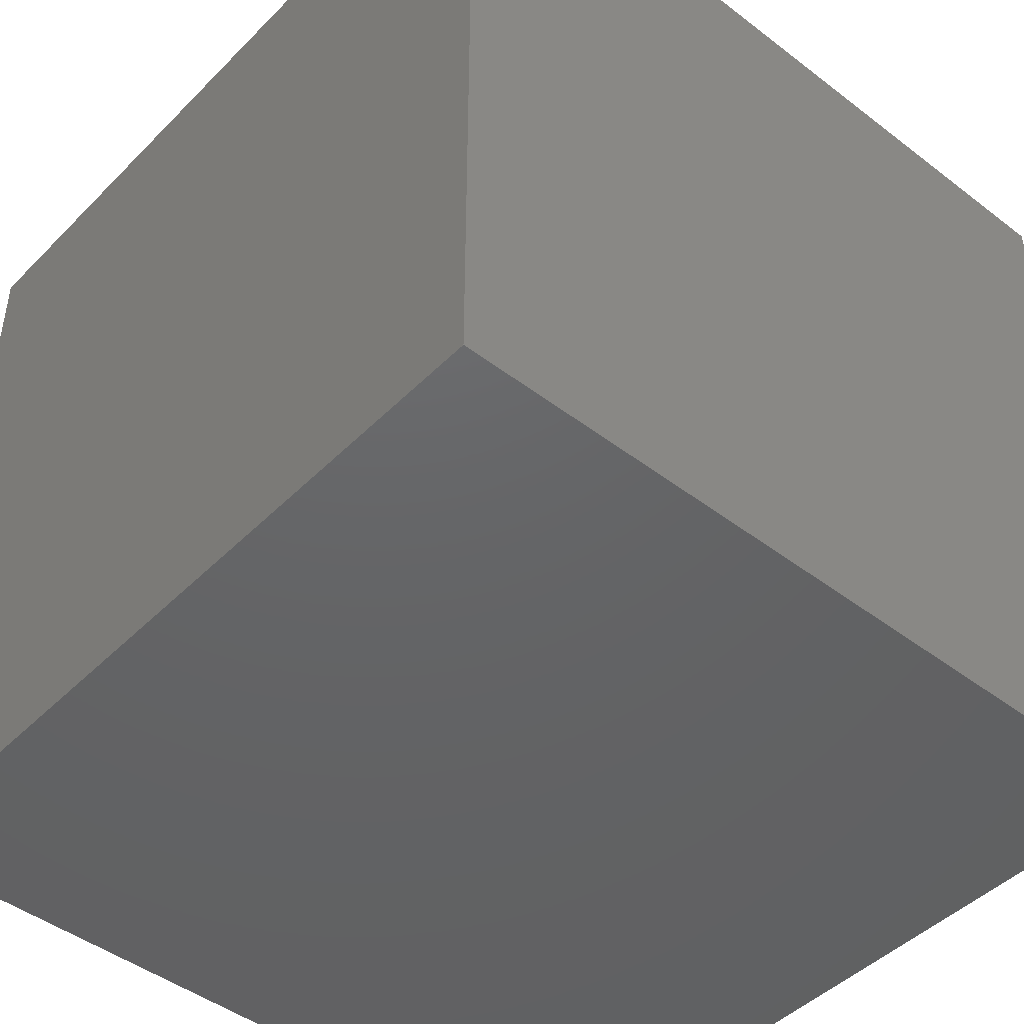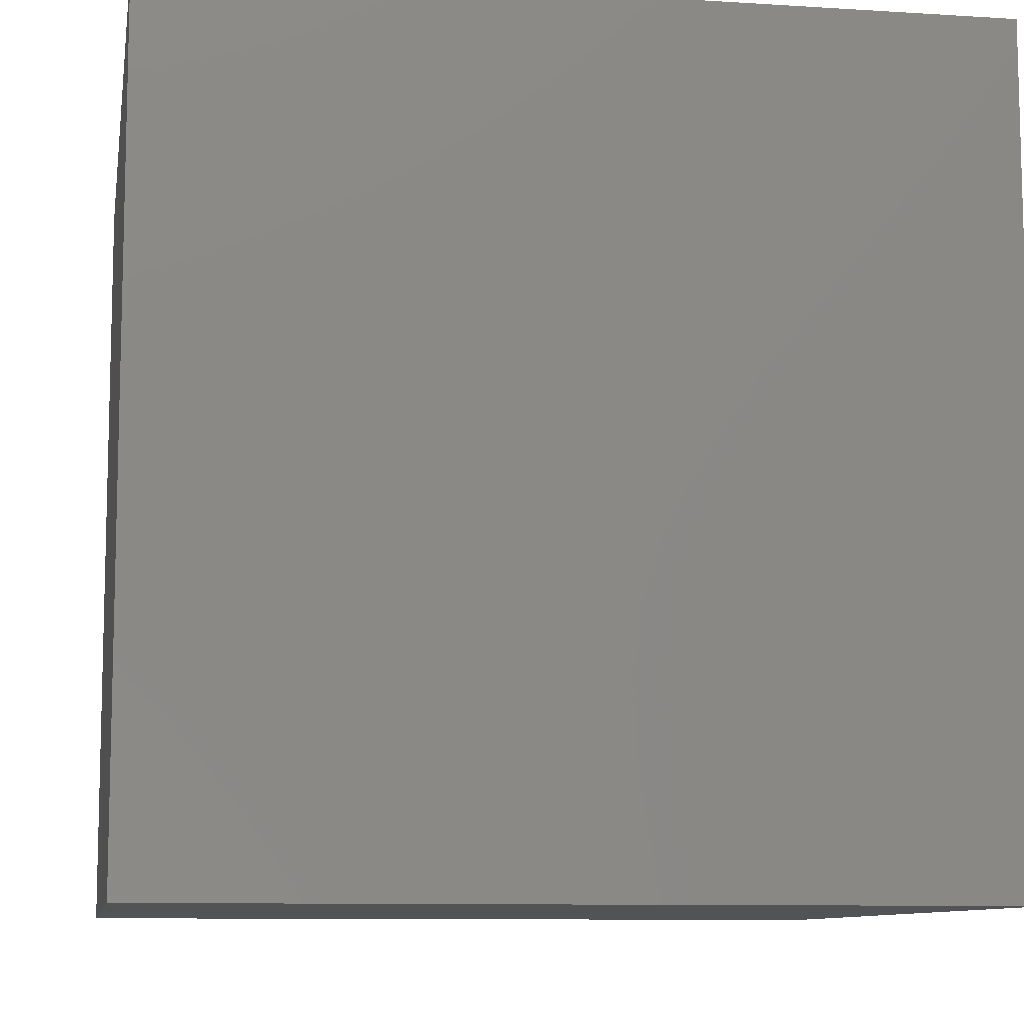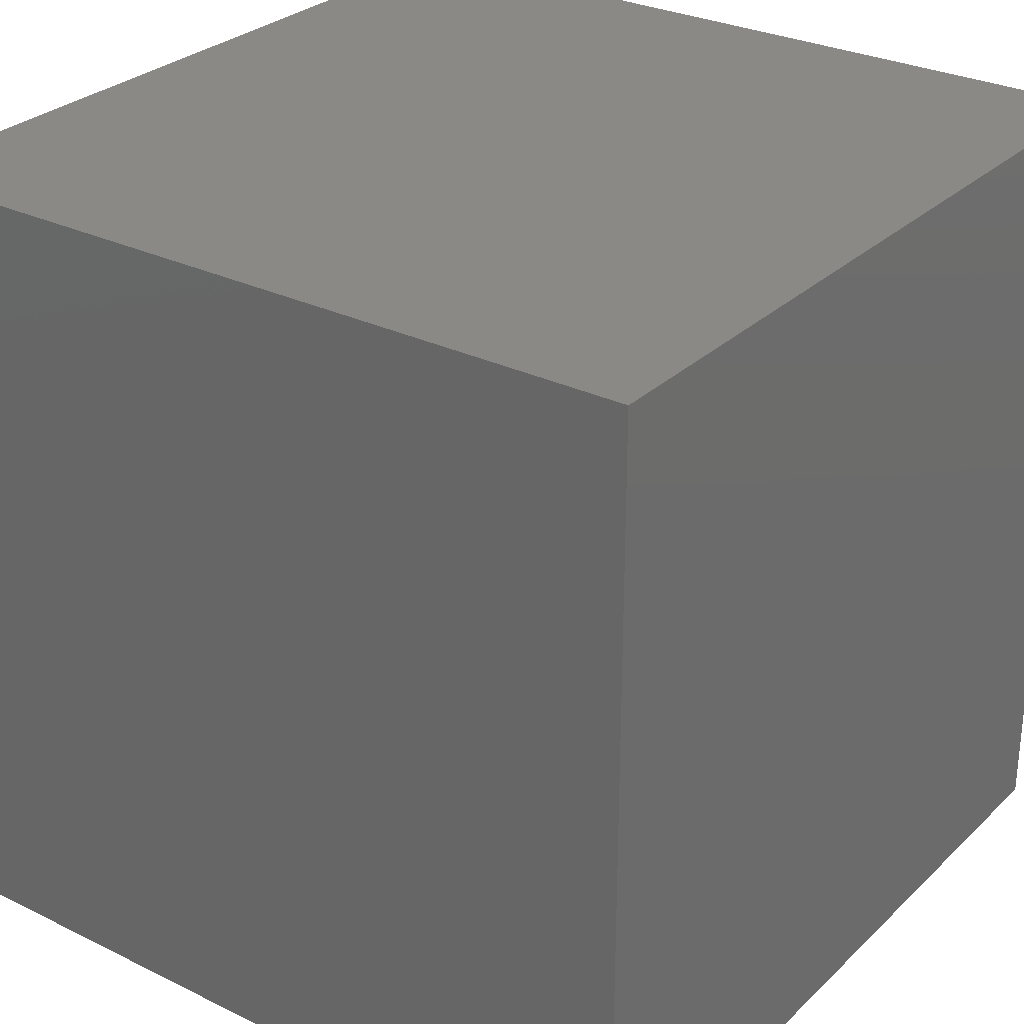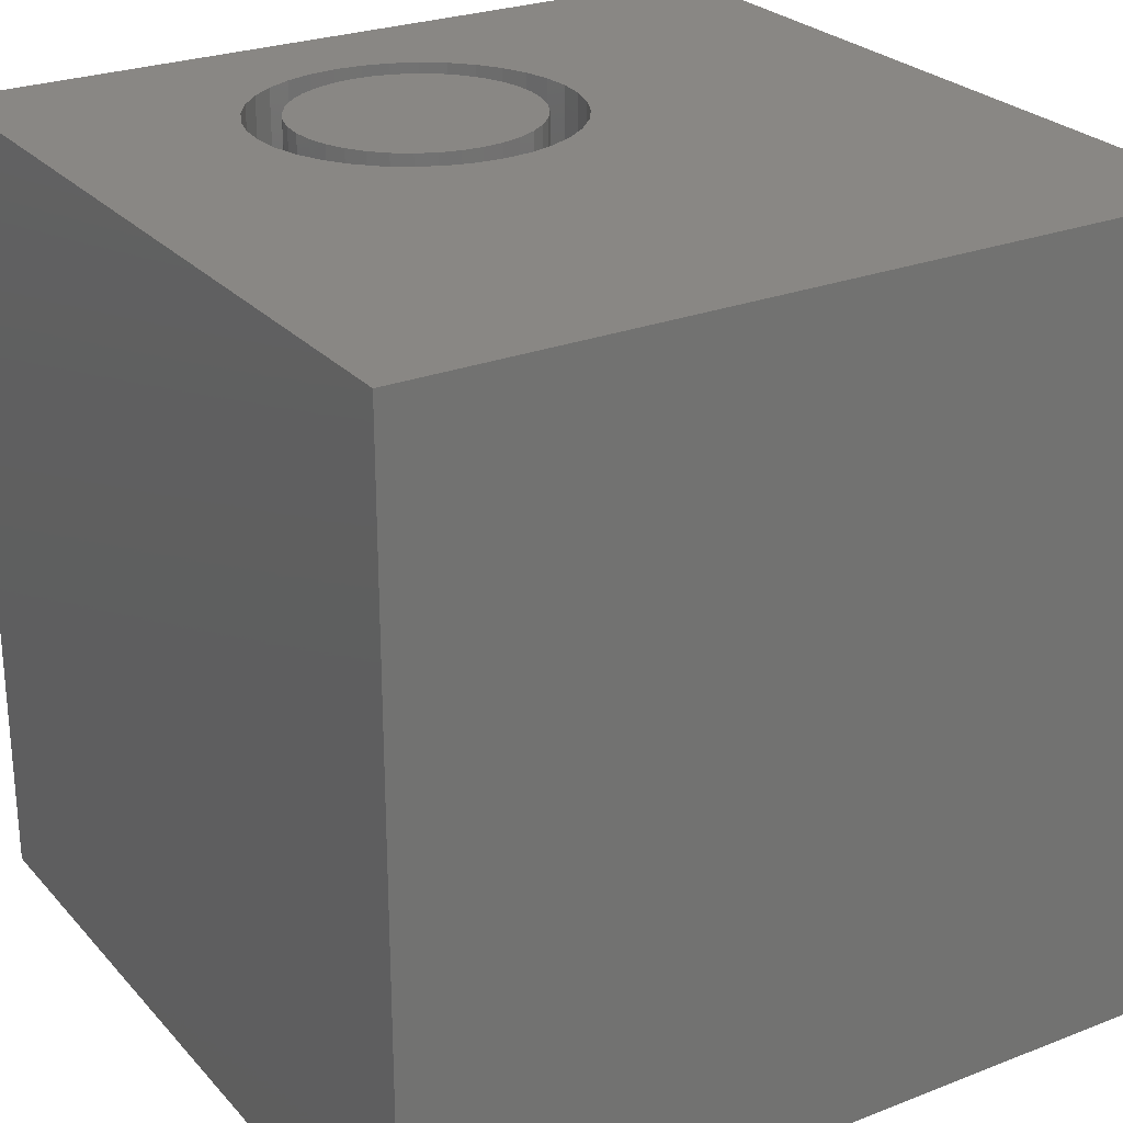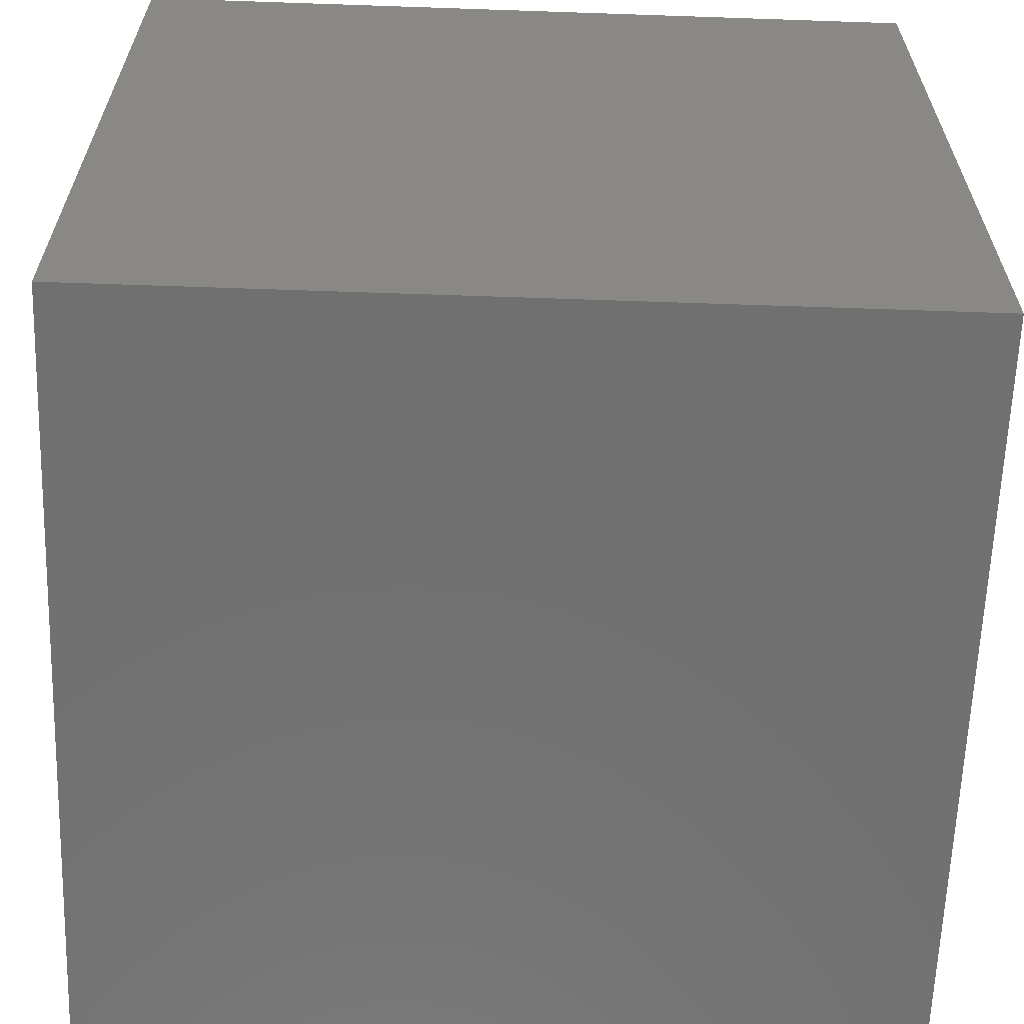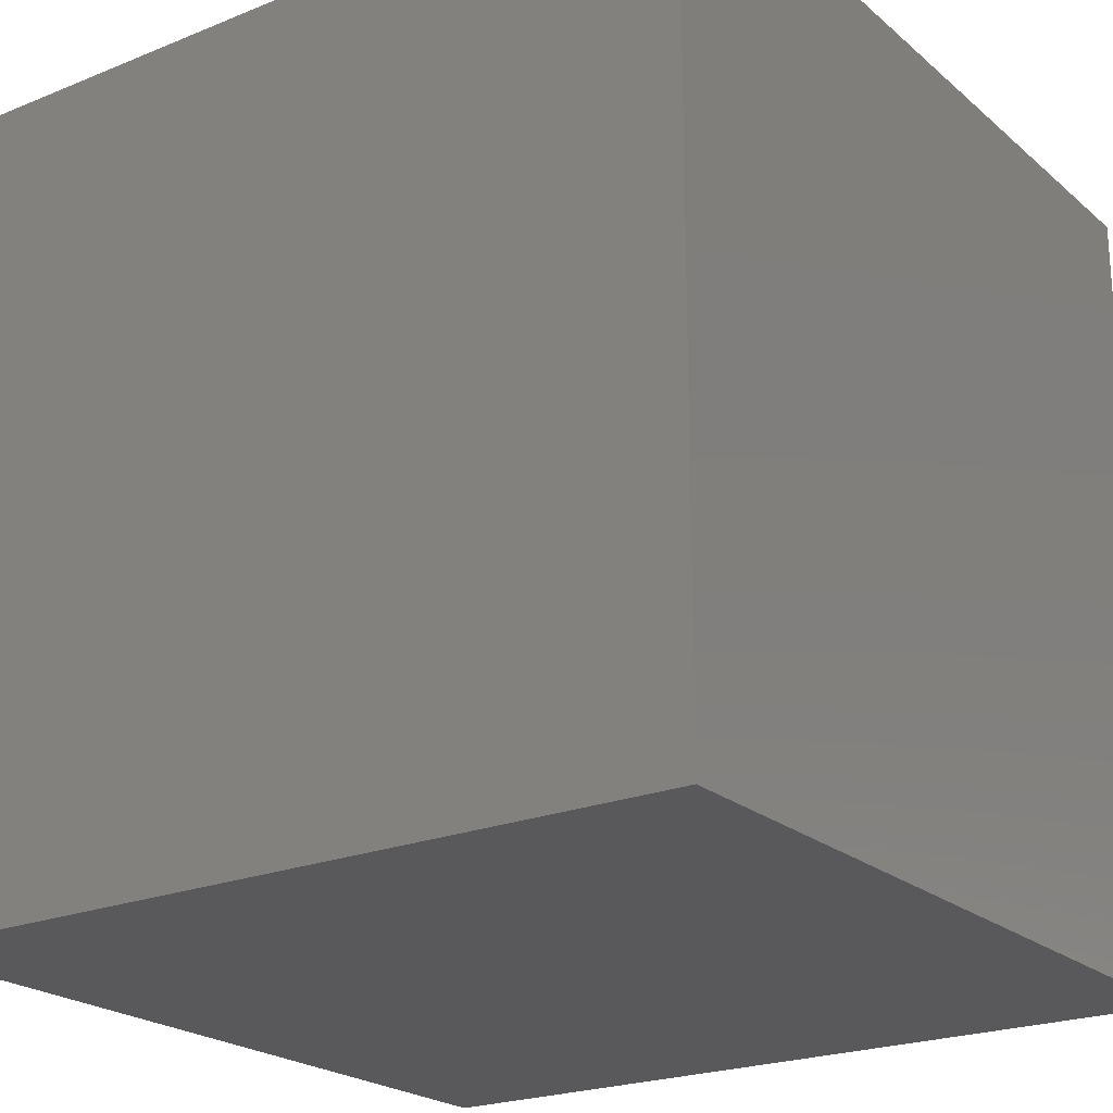
<metadata>
{"format":"stl","ext":"stl","renderer":"f3d","projection":"perspective","resolution":1024,"background":"white","views":[{"elev":-45.8,"azim":-131.3,"up":"+Z"},{"elev":-9.6,"azim":170.6,"up":"+Y"},{"elev":28.9,"azim":-143.9,"up":"+Y"},{"elev":25.9,"azim":58.3,"up":"+Z"},{"elev":-62.8,"azim":-92.0,"up":"+Z"},{"elev":-22.3,"azim":-144.9,"up":"+Y"}]}
</metadata>
<code>
# stl→obj: 152 verts, 300 faces
v 0 10 10
v 0 10 0
v 0 0 10
v 0 0 0
v 3.856 6.045 10
v 4.163 5.902 10
v 10 10 10
v 4.44 5.708 10
v 4.679 5.468 10
v 5.134 4.22 10
v 10 0 10
v 5.104 4.557 10
v 5.104 3.883 10
v 5.016 3.556 10
v 4.873 3.249 10
v 1.366 4.884 10
v 1.509 5.191 10
v 1.704 5.468 10
v 1.943 5.708 10
v 2.22 5.902 10
v 2.527 6.045 10
v 4.873 5.191 10
v 5.016 4.884 10
v 4.679 2.971 10
v 4.44 2.732 10
v 4.163 2.538 10
v 2.854 2.307 10
v 2.527 2.395 10
v 2.22 2.538 10
v 1.943 2.732 10
v 1.704 2.971 10
v 1.509 3.249 10
v 1.366 3.556 10
v 1.279 3.883 10
v 1.249 4.22 10
v 1.279 4.557 10
v 2.854 6.133 10
v 3.191 6.162 10
v 3.529 6.133 10
v 3.856 2.395 10
v 3.529 2.307 10
v 3.191 2.278 10
v 10 10 0
v 10 0 0
v 5.104 3.883 2.186
v 5.134 4.22 2.186
v 5.104 4.557 2.186
v 5.016 4.884 2.186
v 4.873 5.191 2.186
v 4.679 5.468 2.186
v 4.44 5.708 2.186
v 4.163 5.902 2.186
v 3.856 6.045 2.186
v 3.529 6.133 2.186
v 3.191 6.162 2.186
v 2.854 6.133 2.186
v 2.527 6.045 2.186
v 2.22 5.902 2.186
v 1.943 5.708 2.186
v 1.704 5.468 2.186
v 1.509 5.191 2.186
v 1.366 4.884 2.186
v 1.279 4.557 2.186
v 1.249 4.22 2.186
v 1.279 3.883 2.186
v 1.366 3.556 2.186
v 1.509 3.249 2.186
v 1.704 2.971 2.186
v 1.943 2.732 2.186
v 2.22 2.538 2.186
v 2.527 2.395 2.186
v 2.854 2.307 2.186
v 3.191 2.278 2.186
v 3.529 2.307 2.186
v 3.856 2.395 2.186
v 4.163 2.538 2.186
v 4.44 2.732 2.186
v 4.679 2.971 2.186
v 4.873 3.249 2.186
v 5.016 3.556 2.186
v 1.726 4.478 2.186
v 1.703 4.22 2.186
v 1.726 3.961 2.186
v 1.793 3.711 2.186
v 1.903 3.476 2.186
v 2.052 3.263 2.186
v 2.235 3.08 2.186
v 2.447 2.931 2.186
v 2.683 2.822 2.186
v 2.933 2.754 2.186
v 3.191 2.732 2.186
v 3.45 2.754 2.186
v 3.7 2.822 2.186
v 3.935 2.931 2.186
v 4.148 3.08 2.186
v 4.331 3.263 2.186
v 4.48 3.476 2.186
v 4.59 3.711 2.186
v 4.657 3.961 2.186
v 4.679 4.22 2.186
v 4.657 4.478 2.186
v 4.59 4.729 2.186
v 4.48 4.964 2.186
v 4.331 5.176 2.186
v 4.148 5.36 2.186
v 3.935 5.509 2.186
v 3.7 5.618 2.186
v 3.45 5.685 2.186
v 3.191 5.708 2.186
v 2.933 5.685 2.186
v 2.683 5.618 2.186
v 2.447 5.509 2.186
v 2.235 5.36 2.186
v 2.052 5.176 2.186
v 1.903 4.964 2.186
v 1.793 4.729 2.186
v 4.679 4.22 10
v 4.657 3.961 10
v 4.59 3.711 10
v 4.48 3.476 10
v 4.331 3.263 10
v 4.148 3.08 10
v 3.935 2.931 10
v 3.7 2.822 10
v 3.45 2.754 10
v 3.191 2.732 10
v 2.933 2.754 10
v 2.683 2.822 10
v 2.447 2.931 10
v 2.235 3.08 10
v 2.052 3.263 10
v 1.903 3.476 10
v 1.793 3.711 10
v 1.726 3.961 10
v 1.703 4.22 10
v 1.726 4.478 10
v 1.793 4.729 10
v 1.903 4.964 10
v 2.052 5.176 10
v 2.235 5.36 10
v 2.447 5.509 10
v 2.683 5.618 10
v 2.933 5.685 10
v 3.191 5.708 10
v 3.45 5.685 10
v 3.7 5.618 10
v 3.935 5.509 10
v 4.148 5.36 10
v 4.331 5.176 10
v 4.48 4.964 10
v 4.59 4.729 10
v 4.657 4.478 10
f 1 2 3
f 3 2 4
f 5 6 7
f 7 6 8
f 7 8 9
f 10 11 12
f 12 11 7
f 10 13 11
f 11 13 14
f 11 14 15
f 16 17 1
f 1 17 18
f 18 19 1
f 1 19 20
f 1 20 21
f 9 22 7
f 7 22 23
f 7 23 12
f 15 24 11
f 11 24 25
f 11 25 26
f 27 28 3
f 3 28 29
f 3 29 30
f 30 31 3
f 3 31 32
f 3 32 33
f 33 34 3
f 3 34 35
f 3 35 1
f 1 35 36
f 1 36 16
f 21 37 1
f 1 37 38
f 1 38 7
f 7 38 39
f 7 39 5
f 26 40 11
f 11 40 41
f 11 41 3
f 3 41 42
f 3 42 27
f 43 7 44
f 44 7 11
f 2 43 4
f 4 43 44
f 7 43 1
f 1 43 2
f 44 11 4
f 4 11 3
f 45 10 46
f 46 10 12
f 46 12 47
f 47 12 23
f 47 23 48
f 48 23 22
f 48 22 49
f 49 22 9
f 49 9 50
f 50 9 8
f 50 8 51
f 51 8 6
f 51 6 52
f 52 6 5
f 52 5 53
f 53 5 39
f 53 39 54
f 54 39 38
f 54 38 55
f 55 38 37
f 55 37 56
f 56 37 21
f 56 21 57
f 57 21 20
f 57 20 58
f 58 20 19
f 58 19 59
f 59 19 18
f 59 18 60
f 60 18 17
f 60 17 61
f 61 17 16
f 61 16 62
f 62 16 36
f 62 36 63
f 63 36 35
f 63 35 64
f 64 35 34
f 64 34 65
f 65 34 33
f 65 33 66
f 66 33 32
f 66 32 67
f 67 32 31
f 67 31 68
f 68 31 30
f 68 30 69
f 69 30 29
f 69 29 70
f 70 29 28
f 70 28 71
f 71 28 27
f 71 27 72
f 72 27 42
f 72 42 73
f 73 42 41
f 73 41 74
f 74 41 40
f 74 40 75
f 75 40 26
f 75 26 76
f 76 26 25
f 76 25 77
f 77 25 24
f 77 24 78
f 78 24 15
f 78 15 79
f 79 15 14
f 79 14 80
f 80 14 13
f 80 13 45
f 45 13 10
f 81 63 82
f 82 63 64
f 82 64 83
f 83 64 65
f 83 65 84
f 84 65 66
f 84 66 85
f 85 66 67
f 85 67 86
f 86 67 68
f 86 68 87
f 87 68 69
f 87 69 88
f 88 69 70
f 88 70 89
f 89 70 71
f 89 71 90
f 90 71 72
f 90 72 91
f 91 72 73
f 91 73 92
f 92 73 74
f 92 74 93
f 93 74 75
f 93 75 94
f 94 75 76
f 94 76 95
f 95 76 77
f 95 77 96
f 96 77 78
f 96 78 97
f 97 78 79
f 97 79 98
f 98 79 80
f 98 80 99
f 99 80 45
f 99 45 100
f 100 45 46
f 100 46 101
f 101 46 47
f 101 47 102
f 102 47 48
f 102 48 103
f 103 48 49
f 103 49 104
f 104 49 50
f 104 50 105
f 105 50 51
f 105 51 106
f 106 51 52
f 106 52 107
f 107 52 53
f 107 53 108
f 108 53 54
f 108 54 109
f 109 54 55
f 109 55 110
f 110 55 56
f 110 56 111
f 111 56 57
f 111 57 112
f 112 57 58
f 112 58 113
f 113 58 59
f 113 59 114
f 114 59 60
f 114 60 115
f 115 60 61
f 115 61 116
f 116 61 62
f 116 62 81
f 81 62 63
f 101 117 100
f 100 117 118
f 100 118 99
f 99 118 119
f 99 119 98
f 98 119 120
f 98 120 97
f 97 120 121
f 97 121 96
f 96 121 122
f 96 122 95
f 95 122 123
f 95 123 94
f 94 123 124
f 94 124 93
f 93 124 125
f 93 125 92
f 92 125 126
f 92 126 91
f 91 126 127
f 91 127 90
f 90 127 128
f 90 128 89
f 89 128 129
f 89 129 88
f 88 129 130
f 88 130 87
f 87 130 131
f 87 131 86
f 86 131 132
f 86 132 85
f 85 132 133
f 85 133 84
f 84 133 134
f 84 134 83
f 83 134 135
f 83 135 82
f 82 135 136
f 82 136 81
f 81 136 137
f 81 137 116
f 116 137 138
f 116 138 115
f 115 138 139
f 115 139 114
f 114 139 140
f 114 140 113
f 113 140 141
f 113 141 112
f 112 141 142
f 112 142 111
f 111 142 143
f 111 143 110
f 110 143 144
f 110 144 109
f 109 144 145
f 109 145 108
f 108 145 146
f 108 146 107
f 107 146 147
f 107 147 106
f 106 147 148
f 106 148 105
f 105 148 149
f 105 149 104
f 104 149 150
f 104 150 103
f 103 150 151
f 103 151 102
f 102 151 152
f 102 152 101
f 101 152 117
f 120 136 135
f 119 138 120
f 120 138 137
f 120 137 136
f 132 131 127
f 125 124 133
f 133 124 123
f 133 123 122
f 119 118 138
f 138 118 117
f 138 117 152
f 152 151 138
f 138 151 150
f 138 150 149
f 145 144 143
f 132 127 133
f 133 127 126
f 133 126 125
f 135 134 120
f 120 134 133
f 120 133 121
f 121 133 122
f 140 147 141
f 141 147 142
f 149 148 138
f 138 148 147
f 138 147 139
f 139 147 140
f 131 130 127
f 127 130 129
f 127 129 128
f 142 147 143
f 143 147 146
f 143 146 145

</code>
